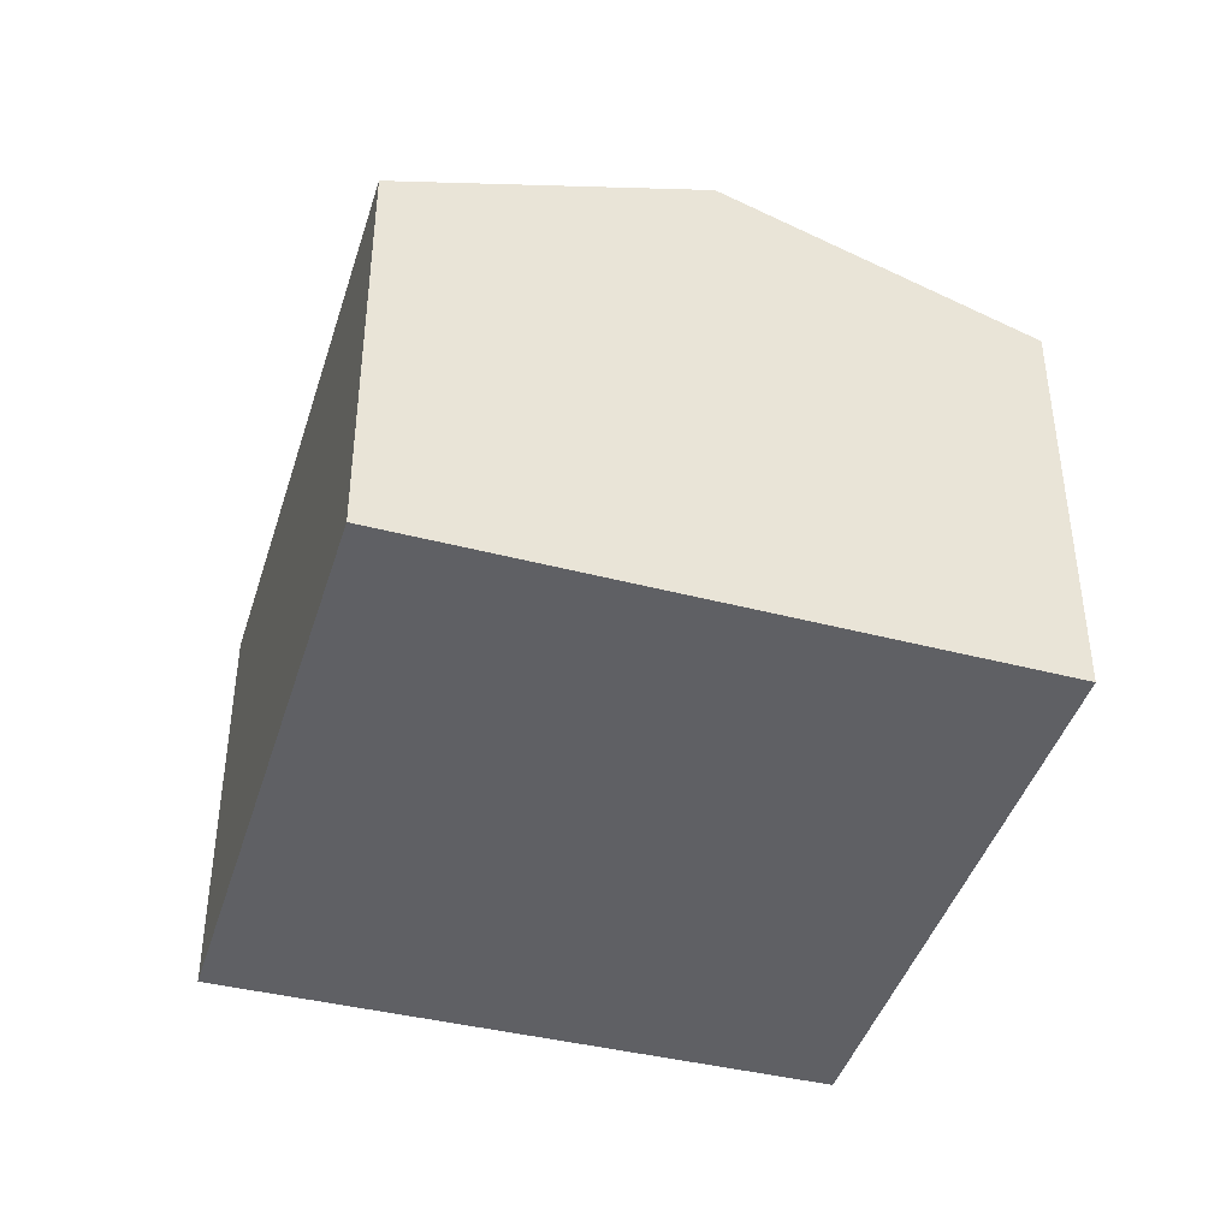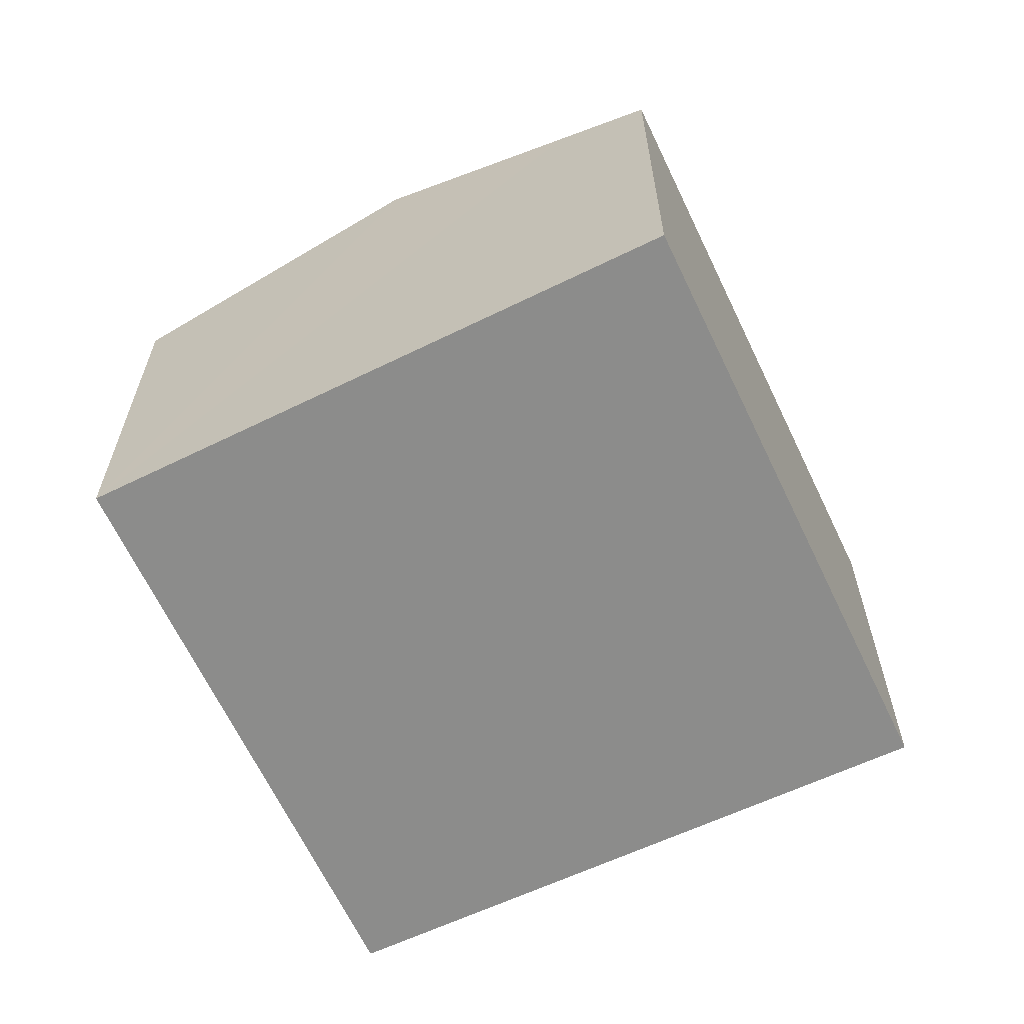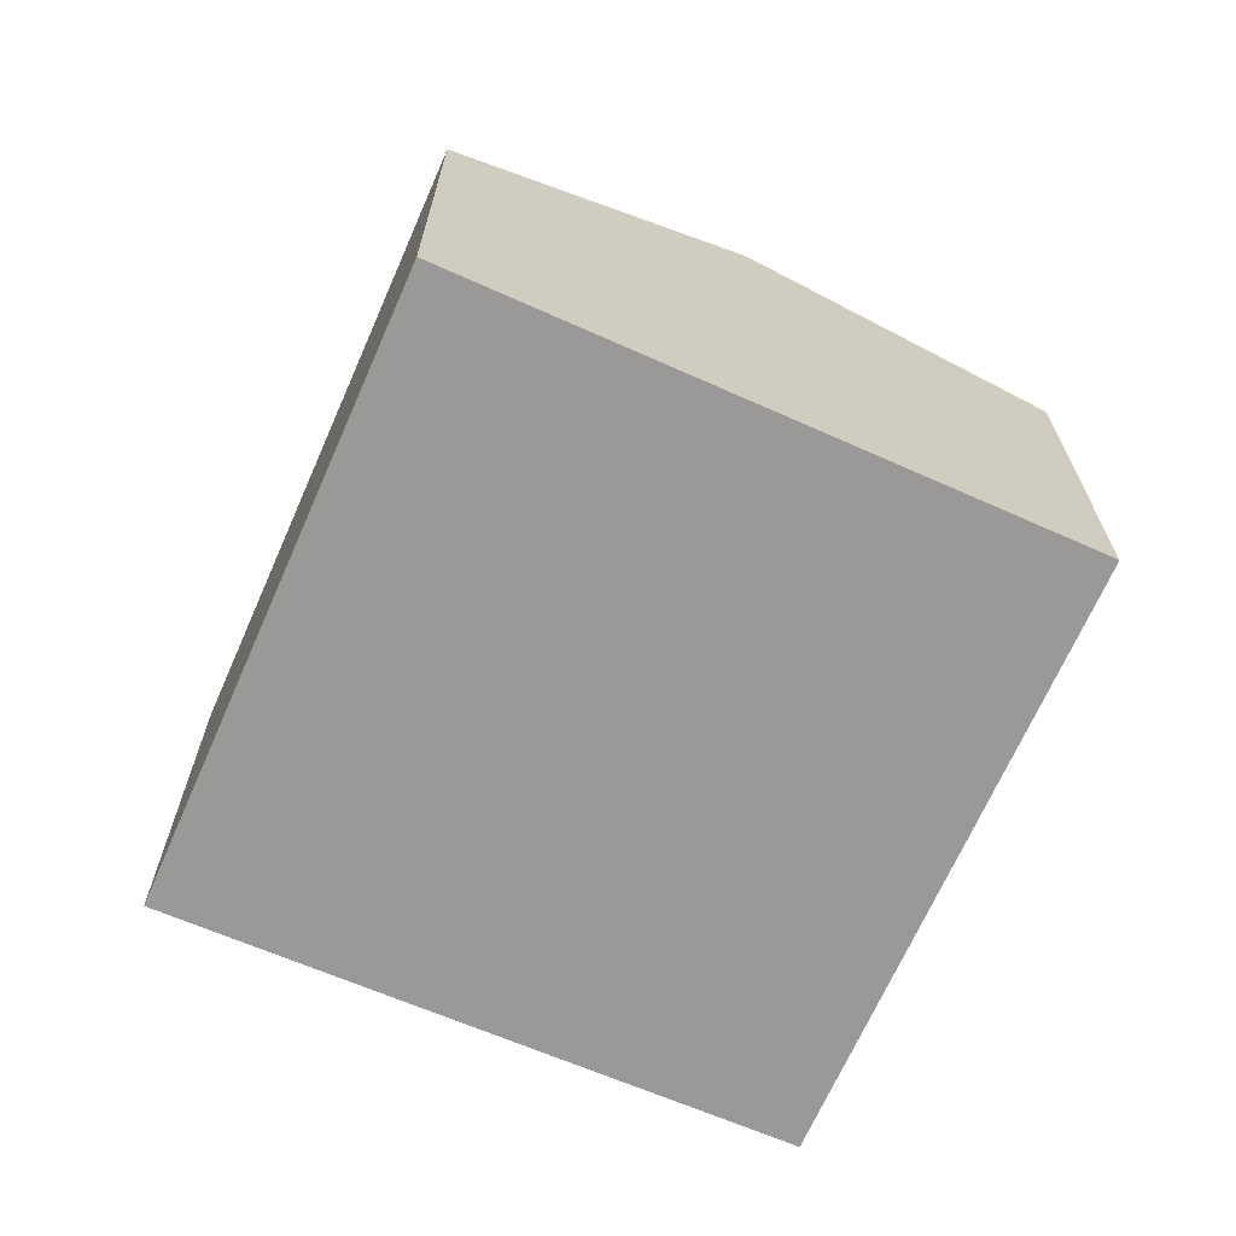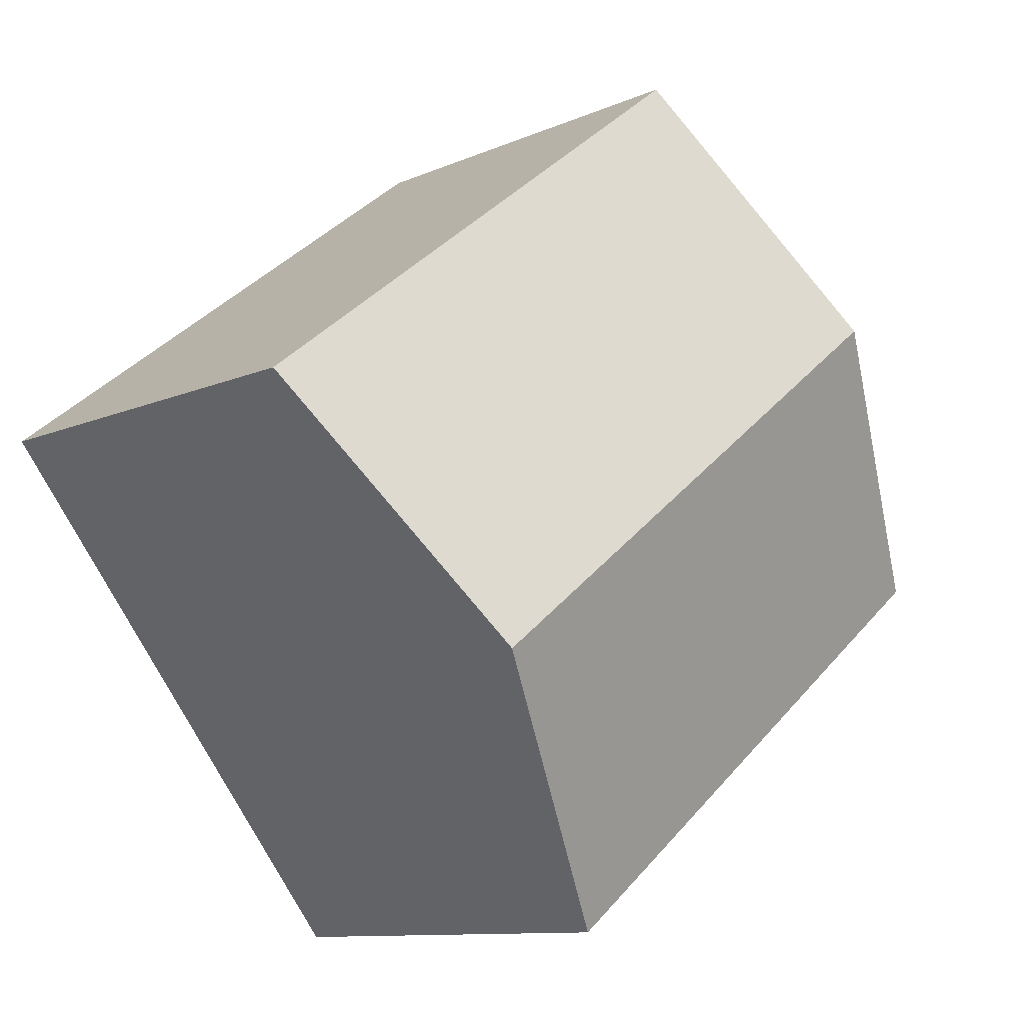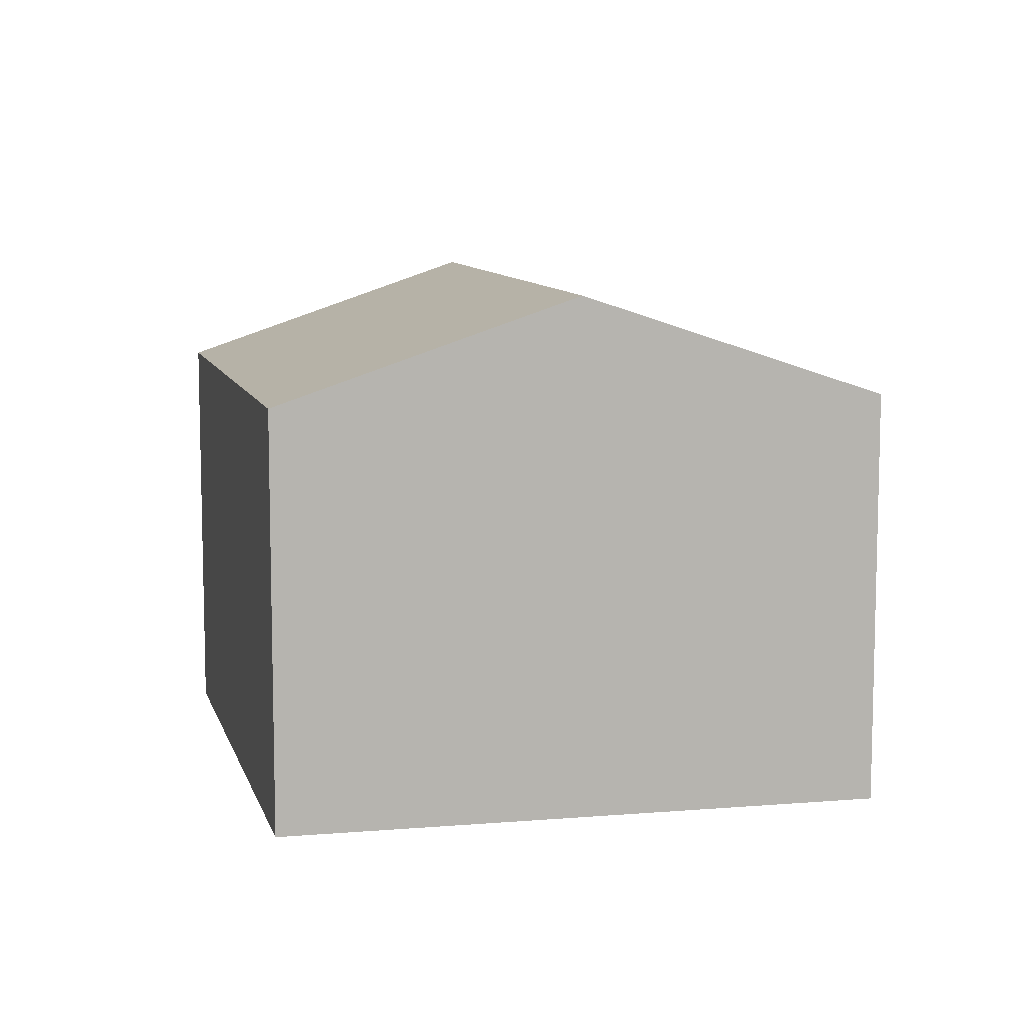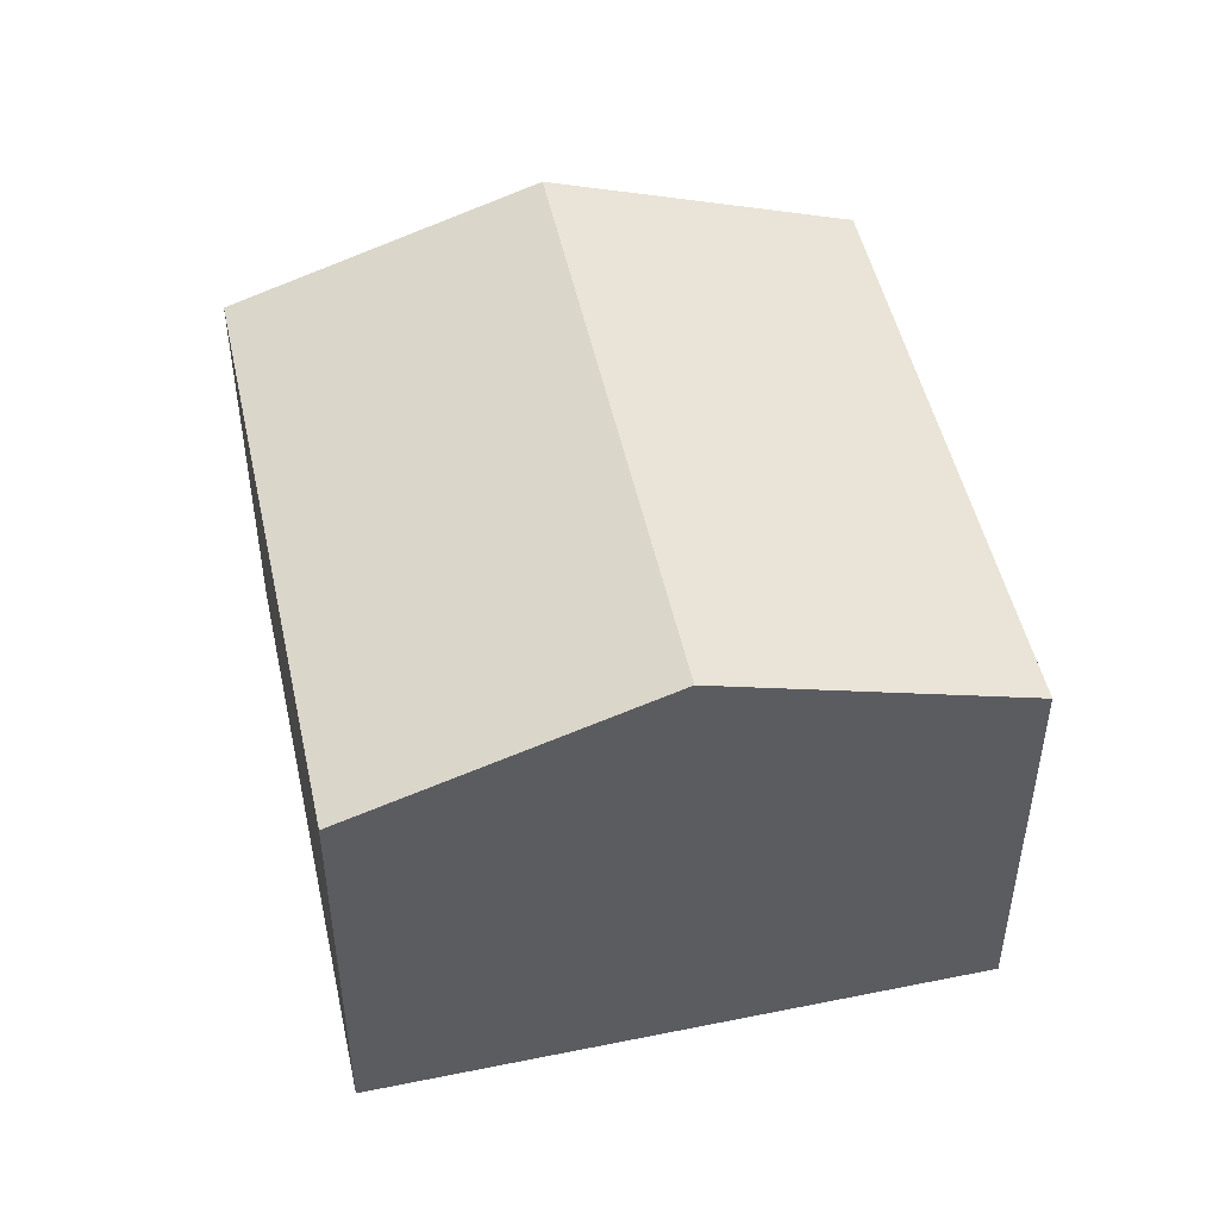
<metadata>
{"format":"obj","ext":"obj","renderer":"f3d","projection":"perspective","resolution":1024,"background":"white","views":[{"elev":-43.3,"azim":111.1,"up":"+Y"},{"elev":-64.1,"azim":-26.7,"up":"+Y"},{"elev":-69.0,"azim":104.2,"up":"+Y"},{"elev":-10.6,"azim":137.6,"up":"+Z"},{"elev":9.3,"azim":-65.5,"up":"+Y"},{"elev":50.1,"azim":115.6,"up":"+Y"}]}
</metadata>
<code>
v  6.715 7.566 8.847
v  5.629 8.153 7.467
v  6.686 7.566 8.87
v  15.51 7.566 2.014
v  3.326 9.431 4.413
v  12.06 9.431 -2.372
v  0 7.585 4.644e-16
v  8.583 7.552 -6.79
v  0 0 0
v  8.583 4.158e-16 -6.79
v  3.326 -2.702e-16 4.413
v  6.686 -5.431e-16 8.87
v  5.629 -4.572e-16 7.467
v  15.51 -1.233e-16 2.014
v  6.715 -5.417e-16 8.847
v  12.06 1.452e-16 -2.372
g defaultobject
f 1 2 3
f 2 1 4
f 2 4 5
f 5 4 6
f 7 6 8
f 6 7 5
f 8 9 7
f 9 8 10
f 9 5 7
f 5 9 2
f 2 9 11
f 2 11 3
f 3 11 12
f 12 11 13
f 12 1 3
f 1 12 4
f 4 12 14
f 14 12 15
f 6 10 8
f 10 6 4
f 10 4 16
f 16 4 14
f 13 15 12
f 15 13 14
f 14 13 11
f 14 11 9
f 14 9 16
f 16 9 10

</code>
